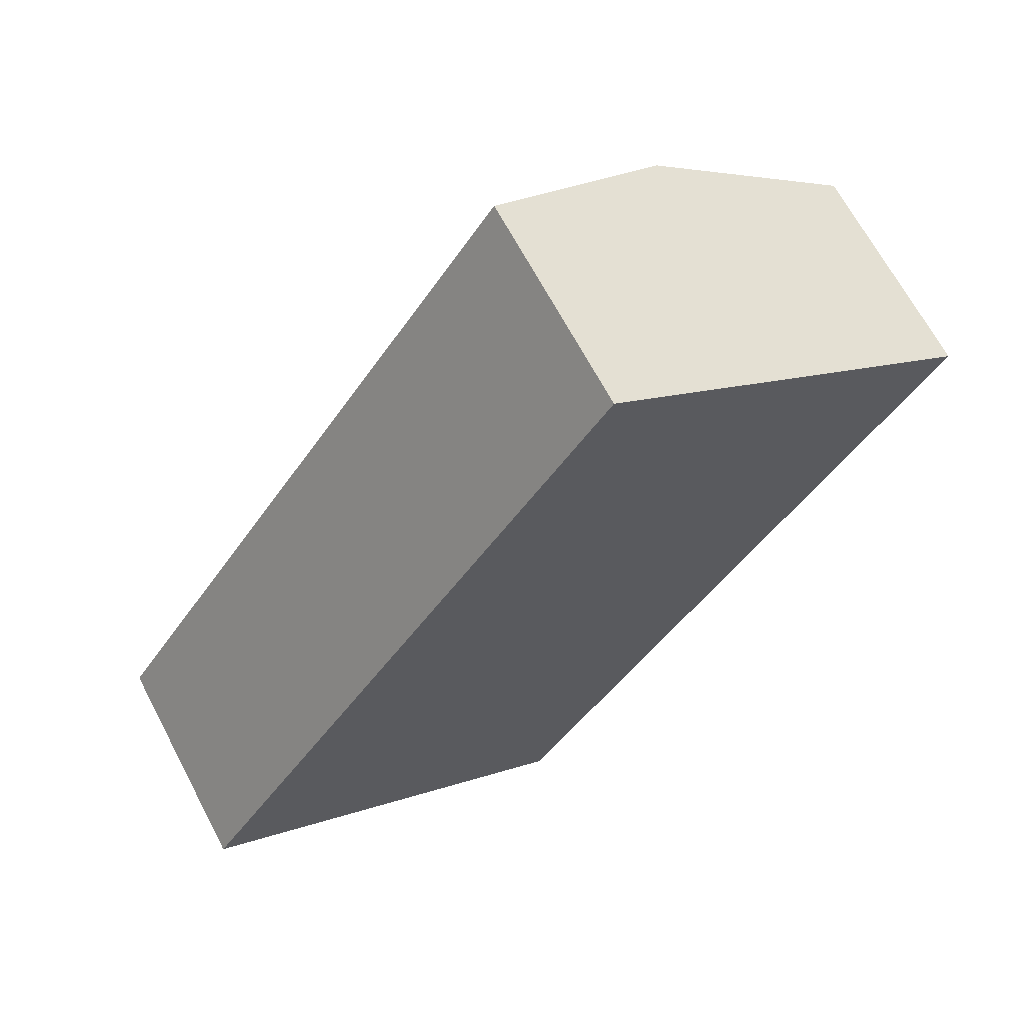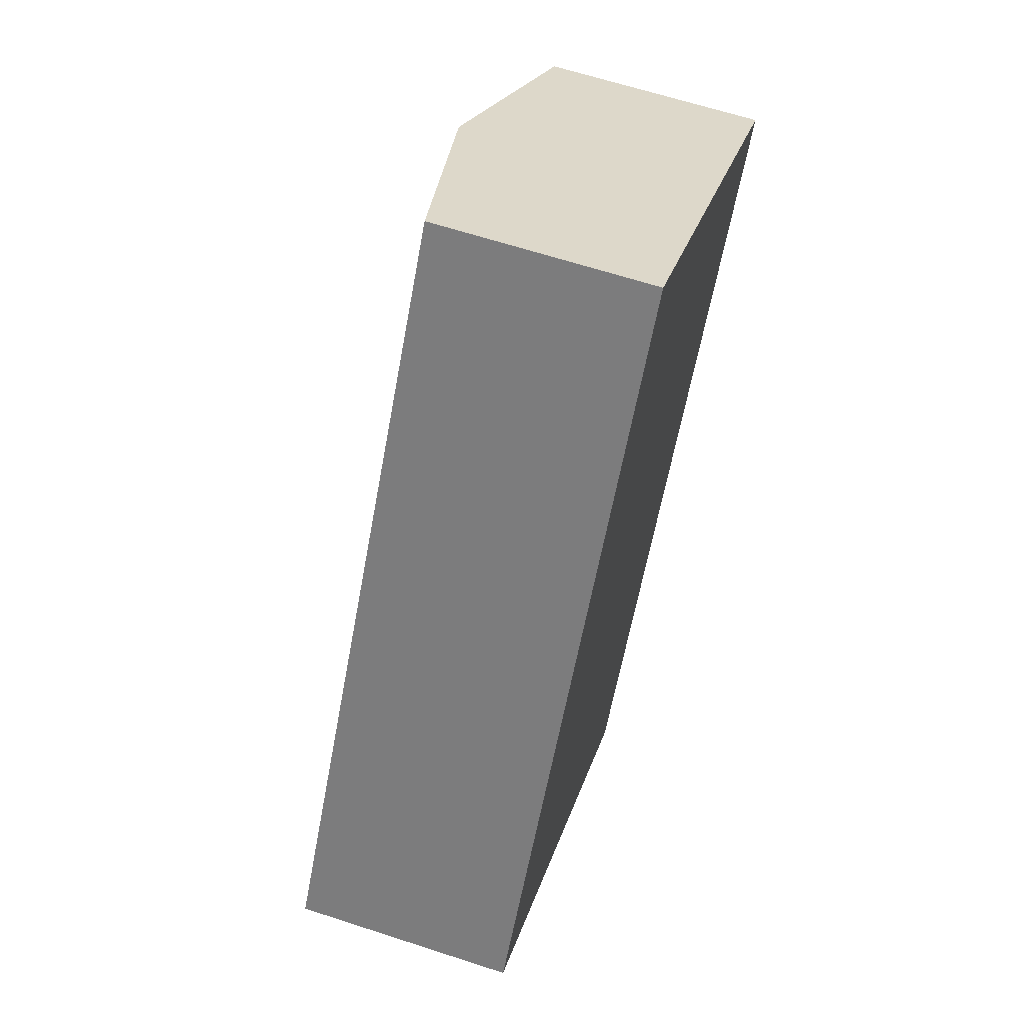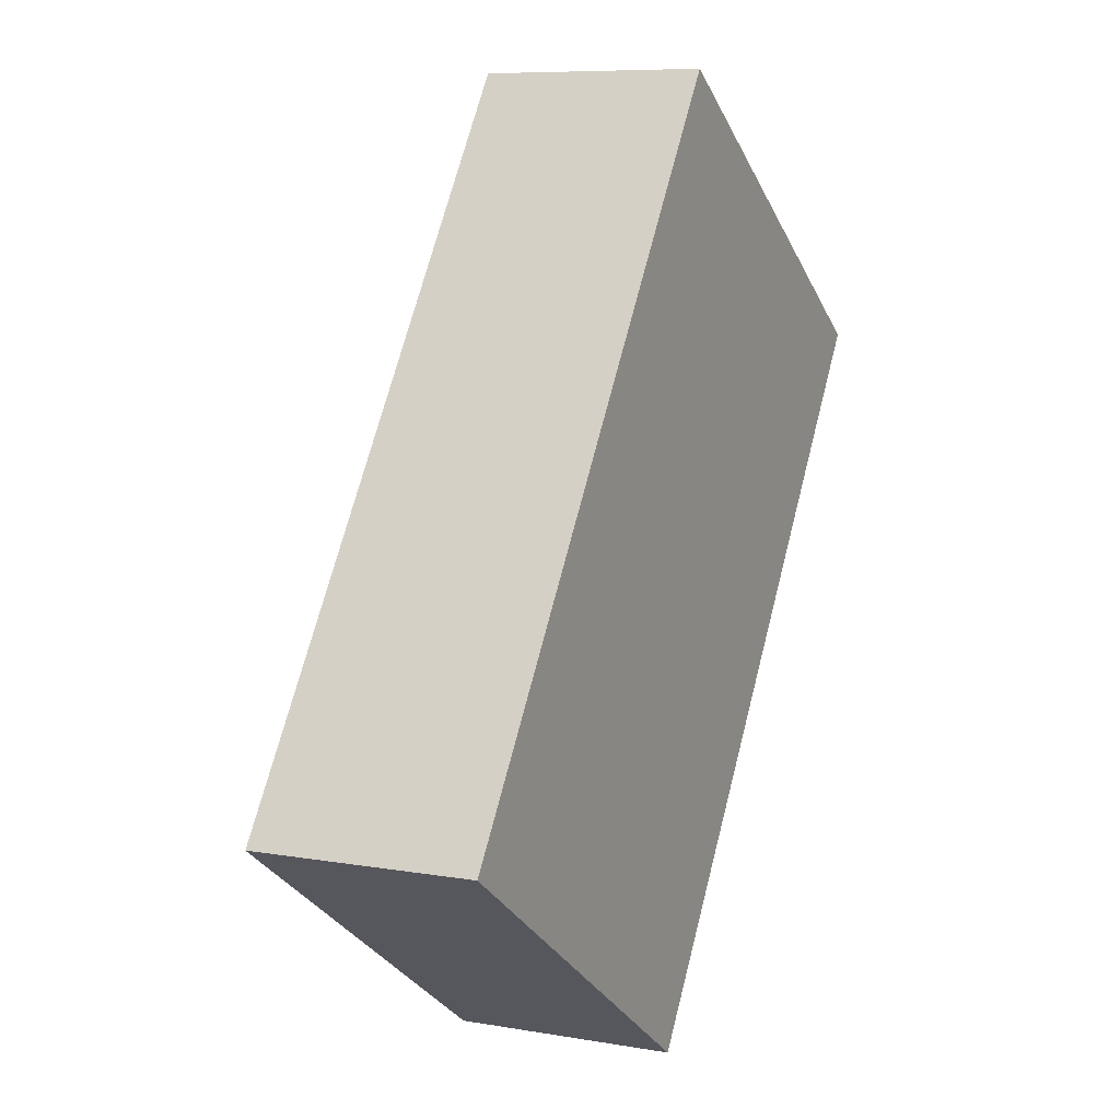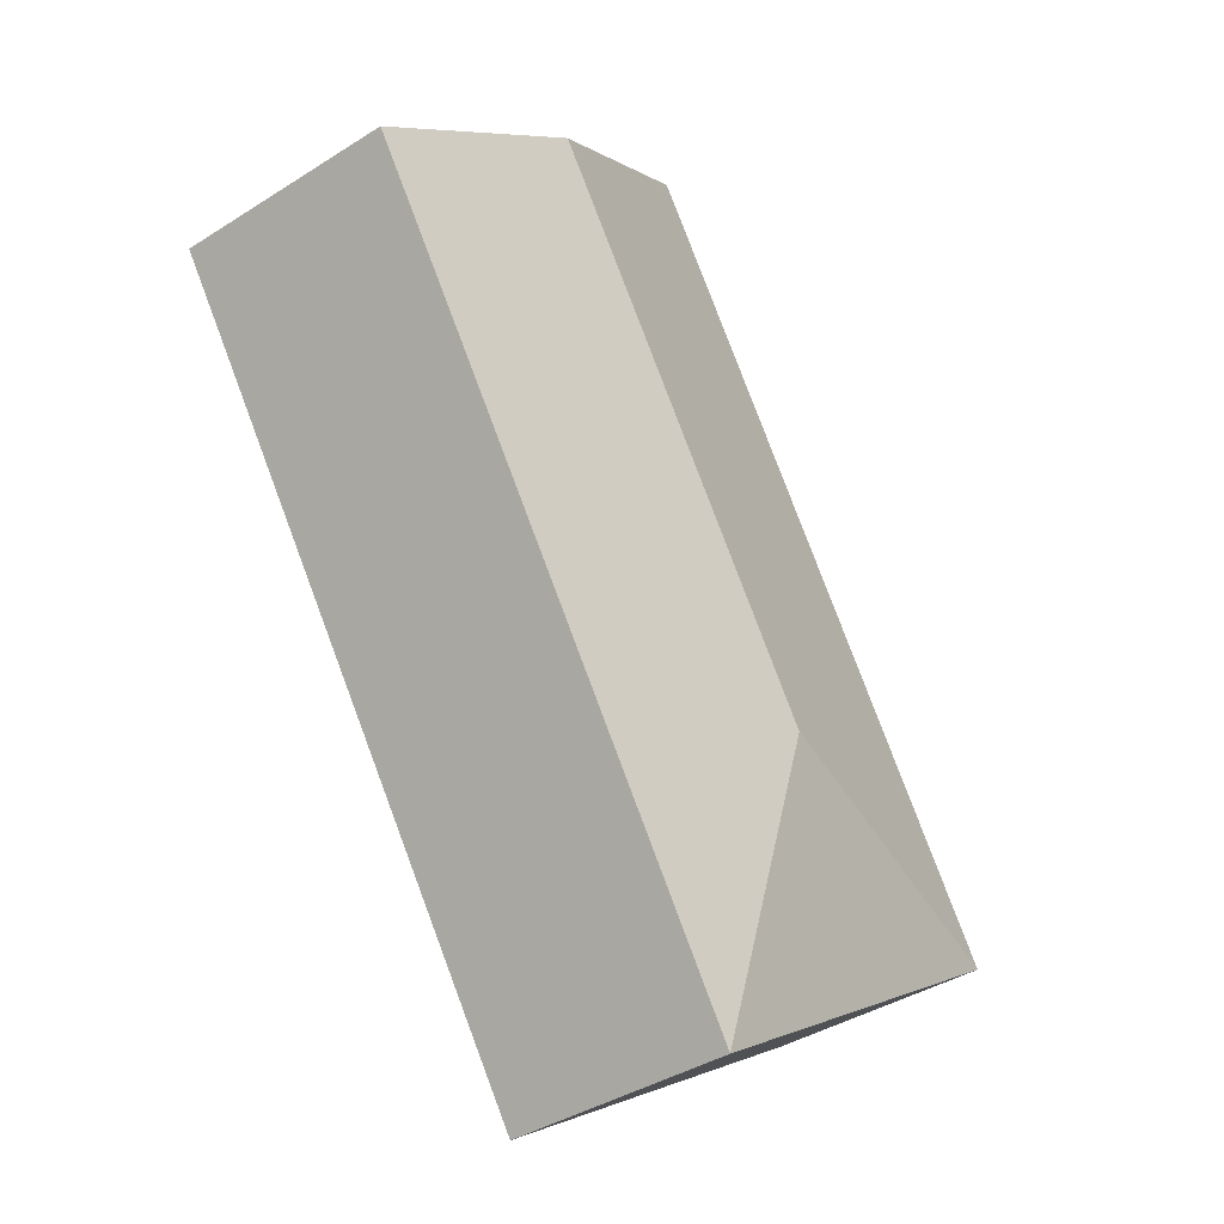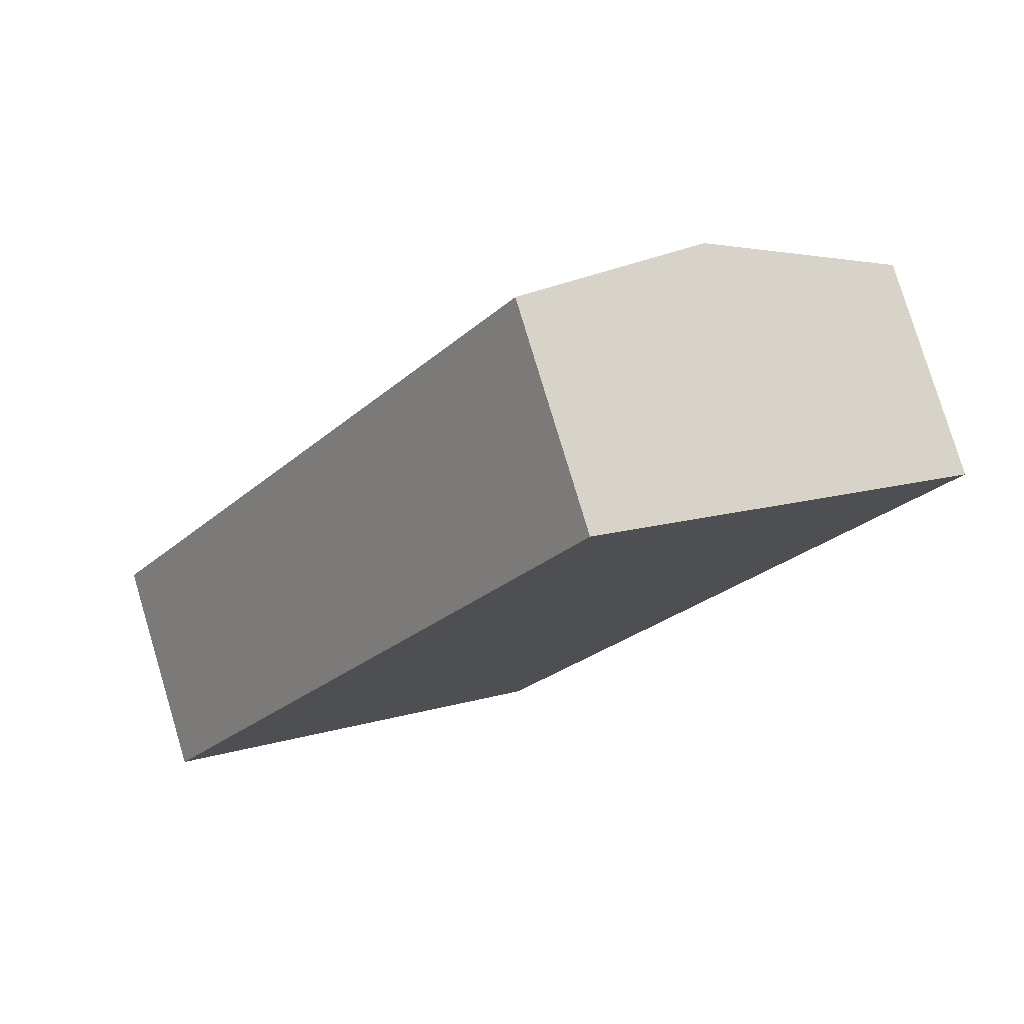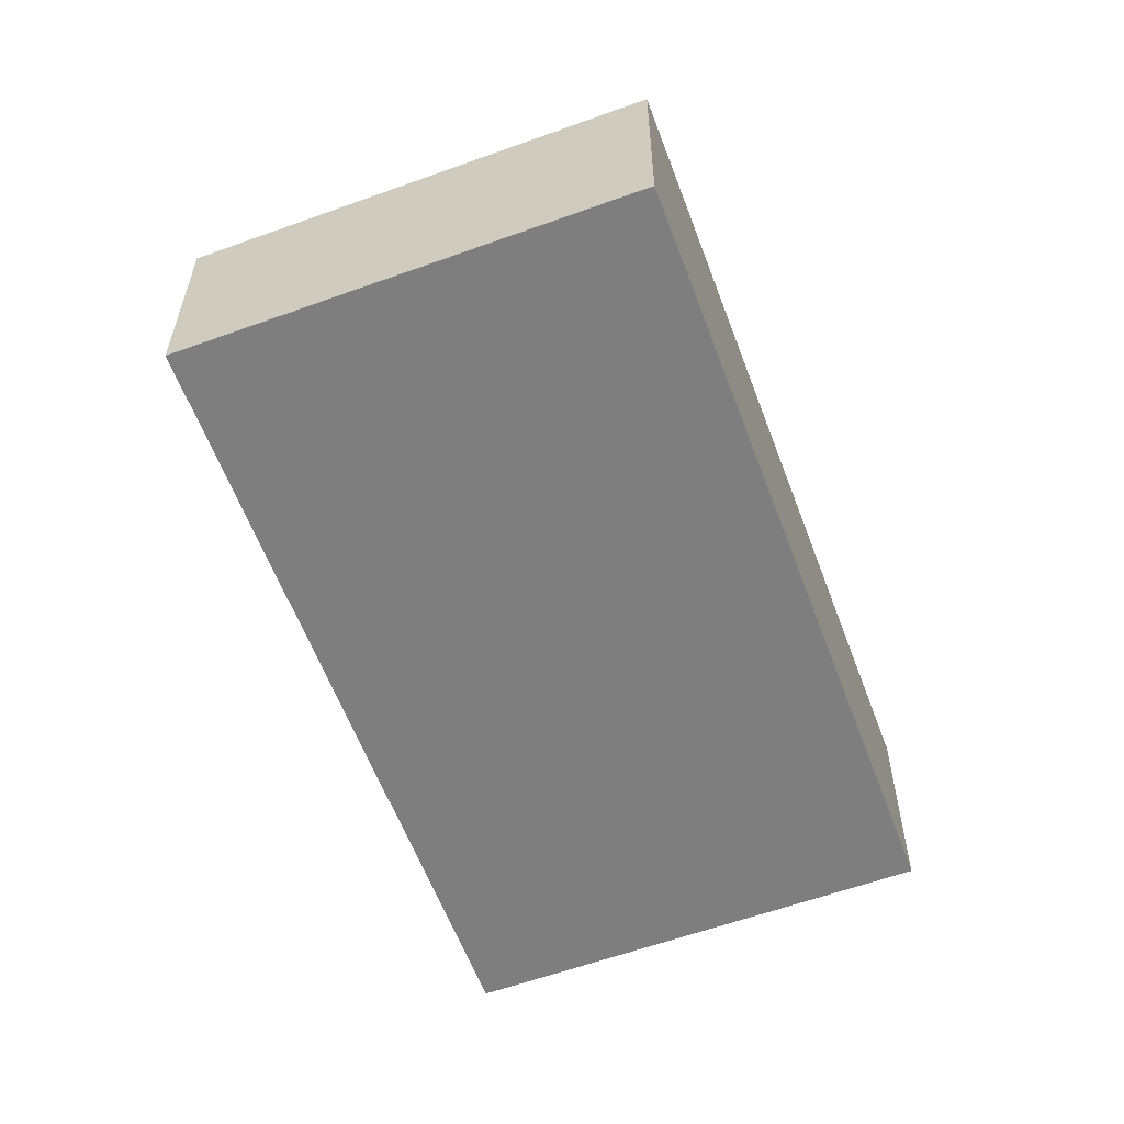
<metadata>
{"format":"obj","ext":"obj","renderer":"f3d","projection":"perspective","resolution":1024,"background":"white","views":[{"elev":66.6,"azim":-27.8,"up":"+Z"},{"elev":63.6,"azim":-71.7,"up":"+Z"},{"elev":8.1,"azim":-64.2,"up":"+Z"},{"elev":-39.1,"azim":128.5,"up":"+Z"},{"elev":78.6,"azim":-16.7,"up":"+Z"},{"elev":-59.5,"azim":-125.4,"up":"+Y"}]}
</metadata>
<code>
v  3.535 2.004 -2.401
v  5.857 2.343 4.817
v  7.624 2.004 3.617
v  2.968 2.343 0.567
v  4.089 2.004 6.018
v  0 2.004 1.227e-16
v  4.089 -3.685e-16 6.018
v  5.857 -2.95e-16 4.817
v  7.624 -2.215e-16 3.617
v  3.535 1.47e-16 -2.401
v  0 0 0
g defaultobject
f 1 2 3
f 2 1 4
f 4 5 2
f 5 4 6
f 4 1 6
f 7 2 5
f 2 7 3
f 3 7 8
f 3 8 9
f 9 1 3
f 1 9 10
f 10 6 1
f 6 10 11
f 11 5 6
f 5 11 7
f 8 10 9
f 10 8 7
f 10 7 11

</code>
